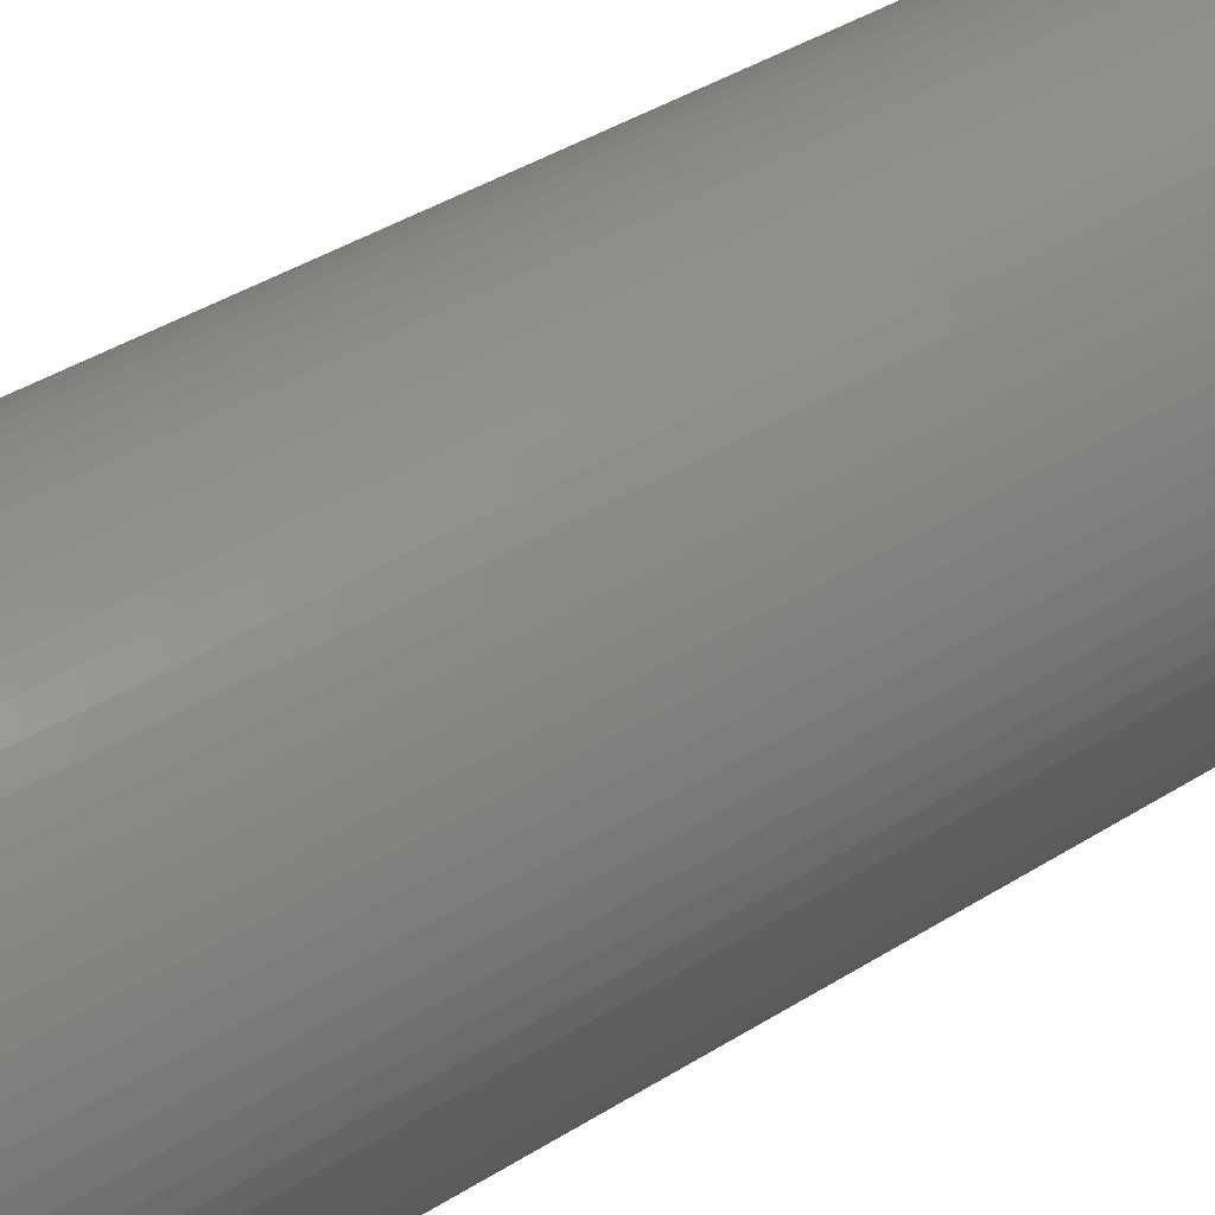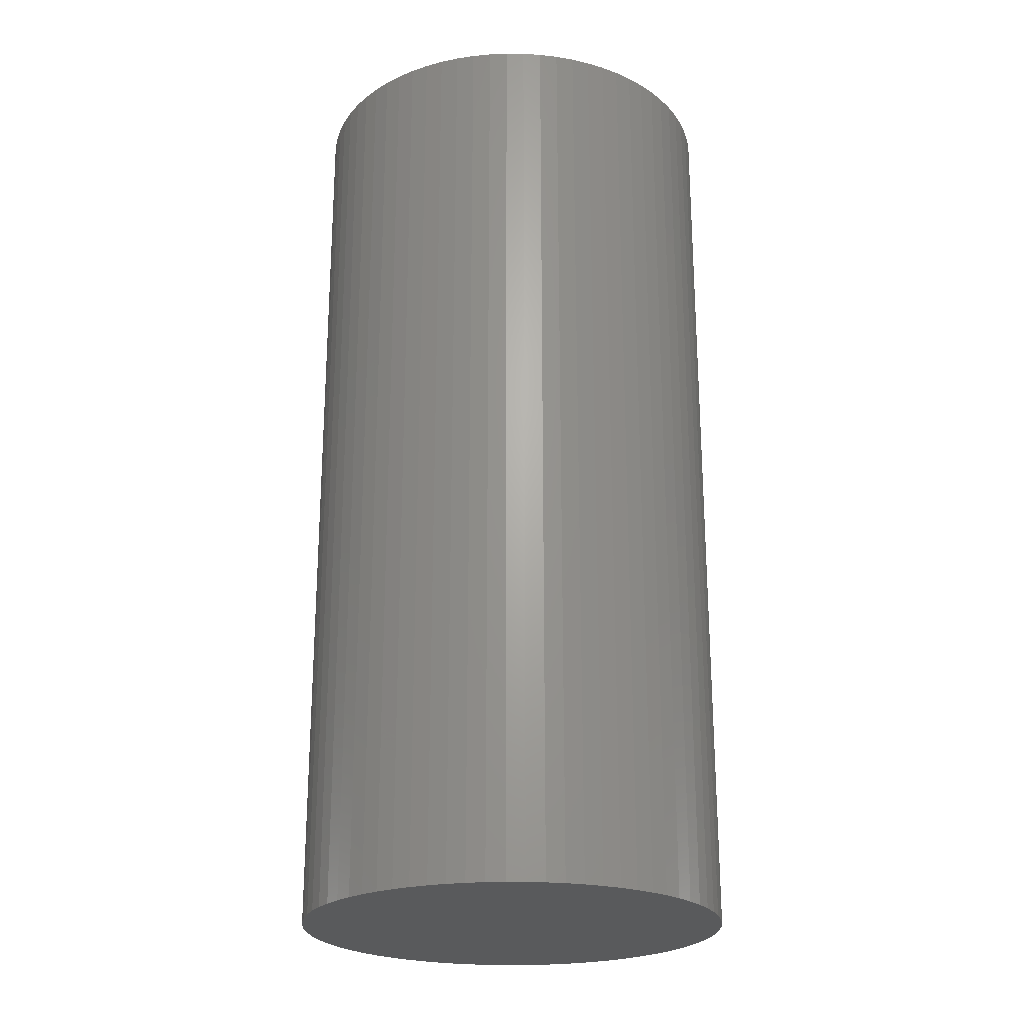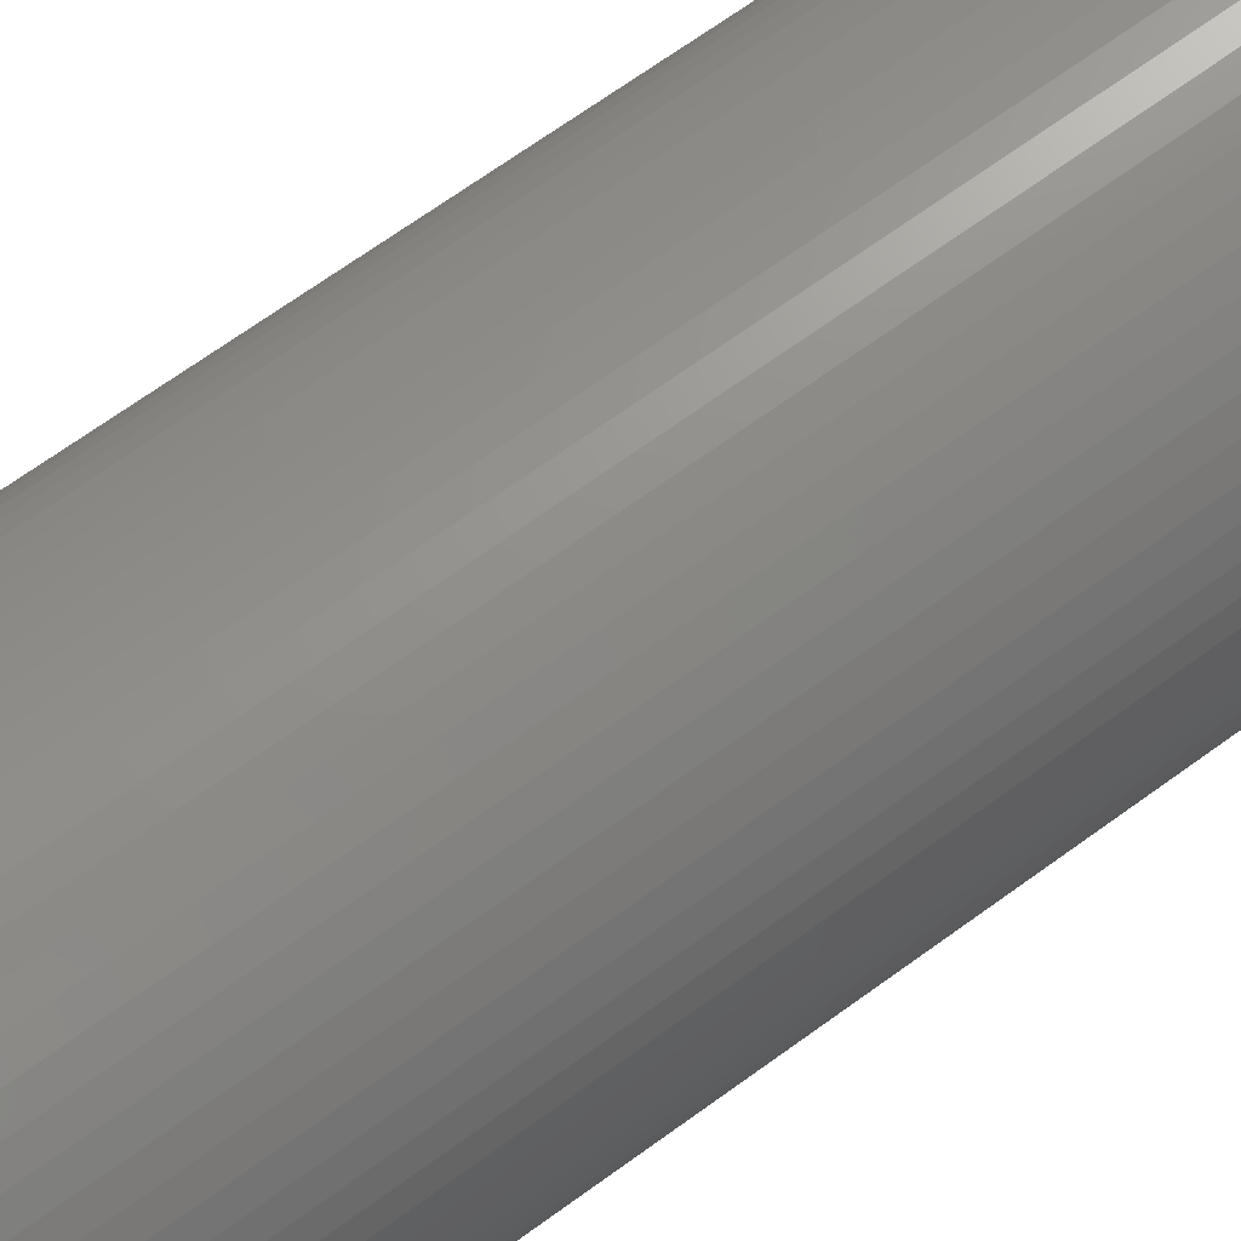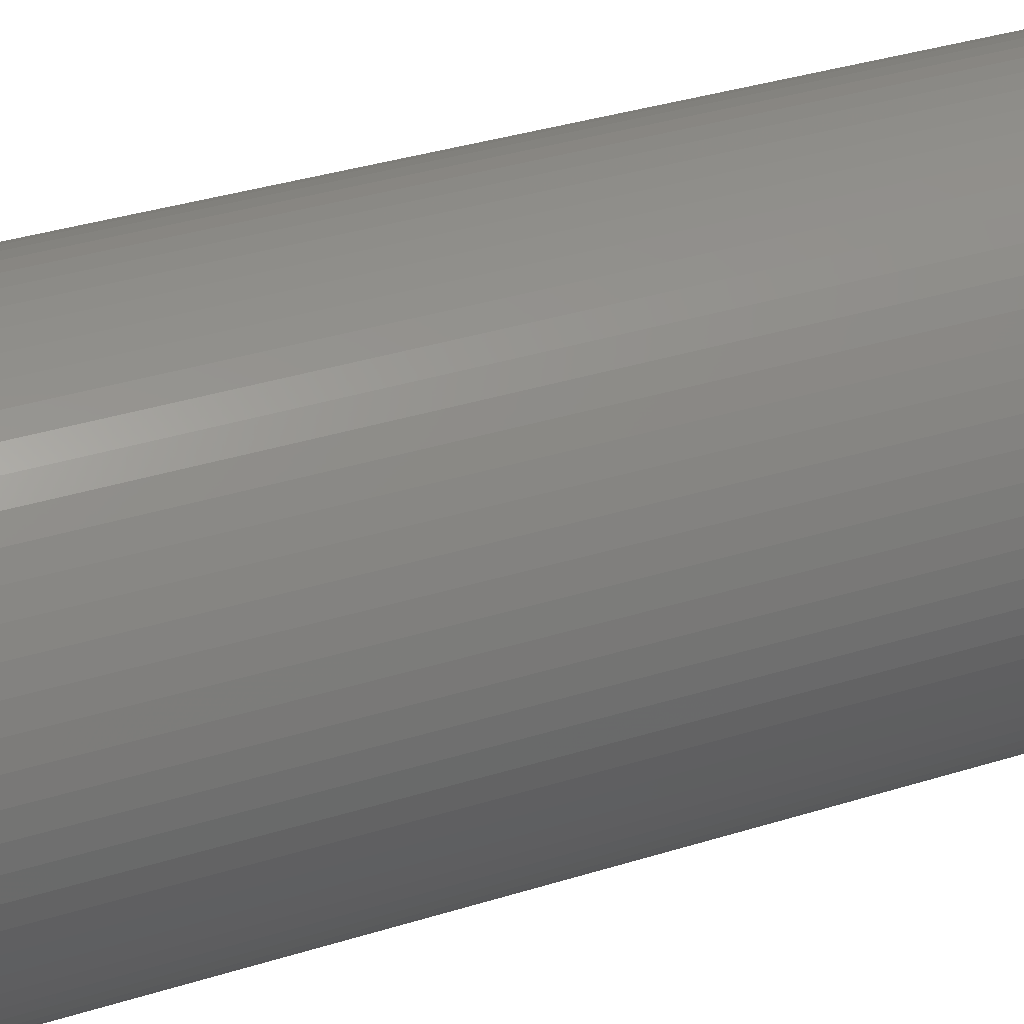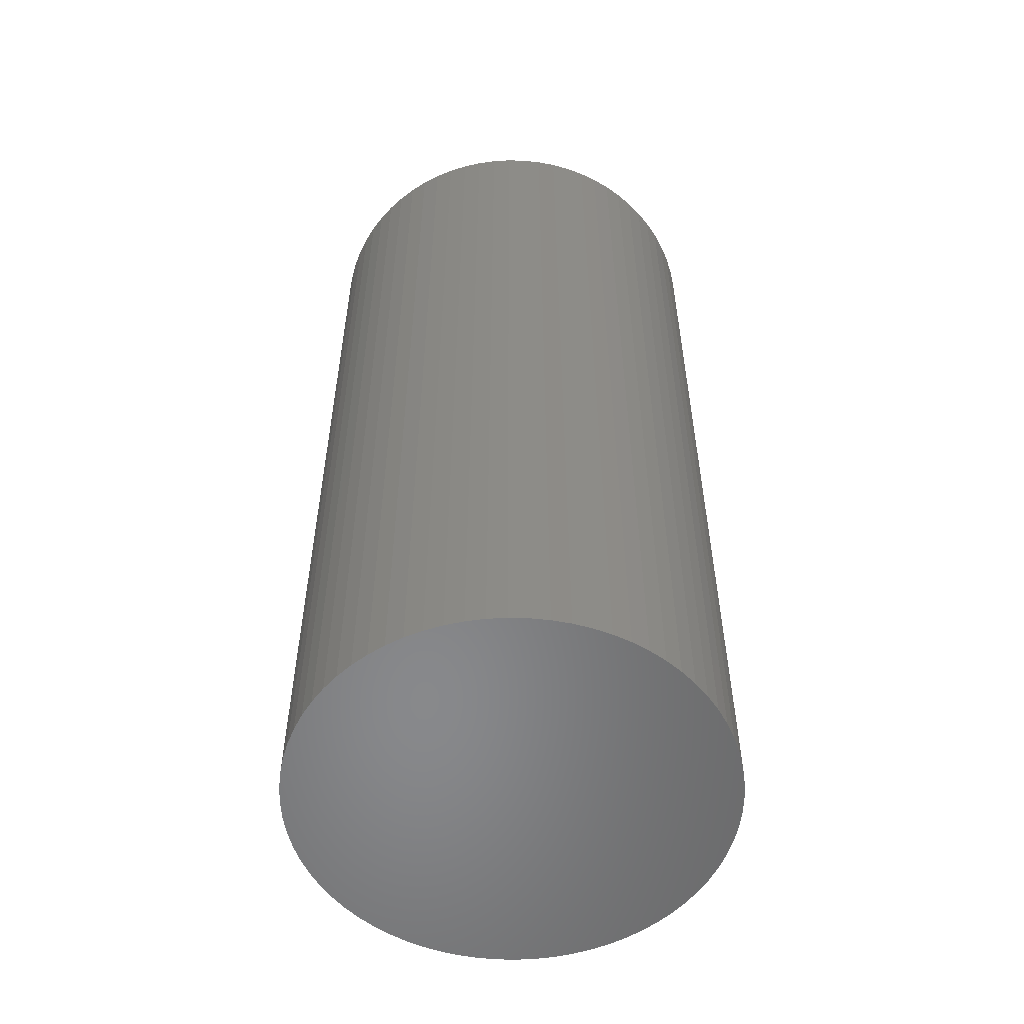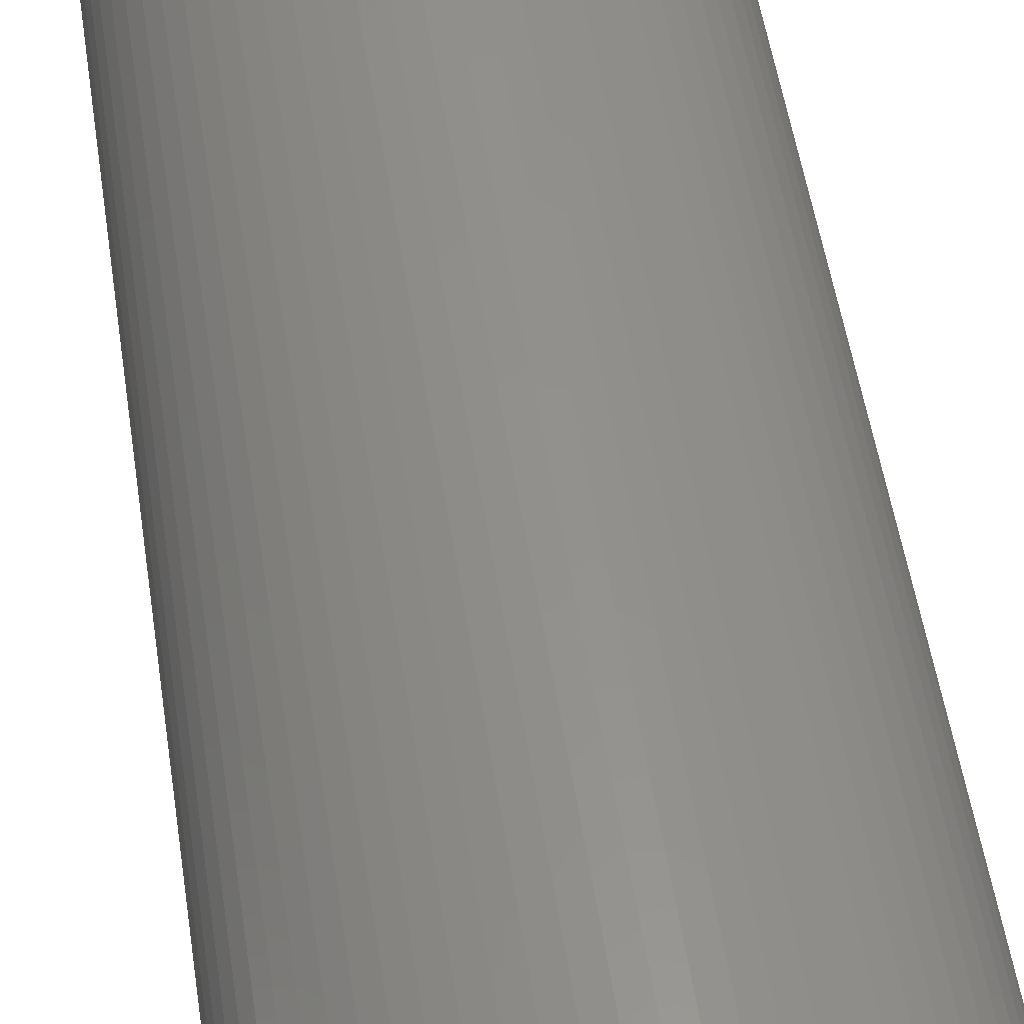
<metadata>
{"format":"stl","ext":"stl","renderer":"f3d","projection":"perspective","resolution":1024,"background":"white","views":[{"elev":42.7,"azim":53.5,"up":"+Y"},{"elev":-23.4,"azim":41.6,"up":"+Z"},{"elev":71.1,"azim":-125.6,"up":"+Y"},{"elev":36.4,"azim":-112.1,"up":"+Y"},{"elev":-55.0,"azim":166.0,"up":"+Z"},{"elev":54.4,"azim":171.2,"up":"+Y"}]}
</metadata>
<code>
# stl→obj: 144 verts, 284 faces
v 0.15 0 0.825
v 0.1494 0.01307 0.175
v 0.1494 0.01307 0.825
v 0.15 0 0.175
v 0.1477 0.02605 0.175
v 0.1477 0.02605 0.825
v 0.1449 0.03882 0.175
v 0.1449 0.03882 0.825
v 0.141 0.0513 0.175
v 0.141 0.0513 0.825
v 0.1359 0.06339 0.175
v 0.1359 0.06339 0.825
v 0.1299 0.075 0.175
v 0.1299 0.075 0.825
v 0.1229 0.08604 0.175
v 0.1229 0.08604 0.825
v 0.1149 0.09642 0.175
v 0.1149 0.09642 0.825
v 0.1061 0.1061 0.175
v 0.1061 0.1061 0.825
v 0.09642 0.1149 0.825
v 0.09642 0.1149 0.175
v 0.08604 0.1229 0.825
v 0.08604 0.1229 0.175
v 0.075 0.1299 0.825
v 0.075 0.1299 0.175
v 0.06339 0.1359 0.825
v 0.06339 0.1359 0.175
v 0.0513 0.141 0.825
v 0.0513 0.141 0.175
v 0.03882 0.1449 0.825
v 0.03882 0.1449 0.175
v 0.02605 0.1477 0.825
v 0.02605 0.1477 0.175
v 0.01307 0.1494 0.825
v 0.01307 0.1494 0.175
v 0 0.15 0.825
v 0 0.15 0.175
v -0.01307 0.1494 0.825
v -0.01307 0.1494 0.175
v -0.02605 0.1477 0.825
v -0.02605 0.1477 0.175
v -0.03882 0.1449 0.825
v -0.03882 0.1449 0.175
v -0.0513 0.141 0.825
v -0.0513 0.141 0.175
v -0.06339 0.1359 0.825
v -0.06339 0.1359 0.175
v -0.075 0.1299 0.825
v -0.075 0.1299 0.175
v -0.08604 0.1229 0.825
v -0.08604 0.1229 0.175
v -0.09642 0.1149 0.825
v -0.09642 0.1149 0.175
v -0.1061 0.1061 0.825
v -0.1061 0.1061 0.175
v -0.1149 0.09642 0.175
v -0.1149 0.09642 0.825
v -0.1229 0.08604 0.175
v -0.1229 0.08604 0.825
v -0.1299 0.075 0.175
v -0.1299 0.075 0.825
v -0.1359 0.06339 0.175
v -0.1359 0.06339 0.825
v -0.141 0.0513 0.175
v -0.141 0.0513 0.825
v -0.1449 0.03882 0.175
v -0.1449 0.03882 0.825
v -0.1477 0.02605 0.175
v -0.1477 0.02605 0.825
v -0.1494 0.01307 0.175
v -0.1494 0.01307 0.825
v -0.15 0 0.175
v -0.15 0 0.825
v -0.1494 -0.01307 0.175
v -0.1494 -0.01307 0.825
v -0.1477 -0.02605 0.175
v -0.1477 -0.02605 0.825
v -0.1449 -0.03882 0.175
v -0.1449 -0.03882 0.825
v -0.141 -0.0513 0.175
v -0.141 -0.0513 0.825
v -0.1359 -0.06339 0.175
v -0.1359 -0.06339 0.825
v -0.1299 -0.075 0.175
v -0.1299 -0.075 0.825
v -0.1229 -0.08604 0.175
v -0.1229 -0.08604 0.825
v -0.1149 -0.09642 0.175
v -0.1149 -0.09642 0.825
v -0.1061 -0.1061 0.175
v -0.1061 -0.1061 0.825
v -0.09642 -0.1149 0.825
v -0.09642 -0.1149 0.175
v -0.08604 -0.1229 0.825
v -0.08604 -0.1229 0.175
v -0.075 -0.1299 0.825
v -0.075 -0.1299 0.175
v -0.06339 -0.1359 0.825
v -0.06339 -0.1359 0.175
v -0.0513 -0.141 0.825
v -0.0513 -0.141 0.175
v -0.03882 -0.1449 0.825
v -0.03882 -0.1449 0.175
v -0.02605 -0.1477 0.825
v -0.02605 -0.1477 0.175
v -0.01307 -0.1494 0.825
v -0.01307 -0.1494 0.175
v 0 -0.15 0.825
v 0 -0.15 0.175
v 0.01307 -0.1494 0.825
v 0.01307 -0.1494 0.175
v 0.02605 -0.1477 0.825
v 0.02605 -0.1477 0.175
v 0.03882 -0.1449 0.825
v 0.03882 -0.1449 0.175
v 0.0513 -0.141 0.825
v 0.0513 -0.141 0.175
v 0.06339 -0.1359 0.825
v 0.06339 -0.1359 0.175
v 0.075 -0.1299 0.825
v 0.075 -0.1299 0.175
v 0.08604 -0.1229 0.825
v 0.08604 -0.1229 0.175
v 0.09642 -0.1149 0.825
v 0.09642 -0.1149 0.175
v 0.1061 -0.1061 0.825
v 0.1061 -0.1061 0.175
v 0.1149 -0.09642 0.175
v 0.1149 -0.09642 0.825
v 0.1229 -0.08604 0.175
v 0.1229 -0.08604 0.825
v 0.1299 -0.075 0.175
v 0.1299 -0.075 0.825
v 0.1359 -0.06339 0.175
v 0.1359 -0.06339 0.825
v 0.141 -0.0513 0.175
v 0.141 -0.0513 0.825
v 0.1449 -0.03882 0.175
v 0.1449 -0.03882 0.825
v 0.1477 -0.02605 0.175
v 0.1477 -0.02605 0.825
v 0.1494 -0.01307 0.175
v 0.1494 -0.01307 0.825
f 1 2 3
f 2 1 4
f 3 5 6
f 5 3 2
f 6 7 8
f 7 6 5
f 8 9 10
f 9 8 7
f 10 11 12
f 11 10 9
f 12 13 14
f 13 12 11
f 14 15 16
f 15 14 13
f 16 17 18
f 17 16 15
f 18 19 20
f 19 18 17
f 19 21 20
f 21 19 22
f 22 23 21
f 23 22 24
f 24 25 23
f 25 24 26
f 26 27 25
f 27 26 28
f 28 29 27
f 29 28 30
f 30 31 29
f 31 30 32
f 32 33 31
f 33 32 34
f 34 35 33
f 35 34 36
f 36 37 35
f 37 36 38
f 38 39 37
f 39 38 40
f 40 41 39
f 41 40 42
f 42 43 41
f 43 42 44
f 44 45 43
f 45 44 46
f 46 47 45
f 47 46 48
f 48 49 47
f 49 48 50
f 50 51 49
f 51 50 52
f 52 53 51
f 53 52 54
f 54 55 53
f 55 54 56
f 57 55 56
f 55 57 58
f 59 58 57
f 58 59 60
f 61 60 59
f 60 61 62
f 63 62 61
f 62 63 64
f 65 64 63
f 64 65 66
f 67 66 65
f 66 67 68
f 69 68 67
f 68 69 70
f 71 70 69
f 70 71 72
f 73 72 71
f 72 73 74
f 75 74 73
f 74 75 76
f 77 76 75
f 76 77 78
f 79 78 77
f 78 79 80
f 81 80 79
f 80 81 82
f 83 82 81
f 82 83 84
f 85 84 83
f 84 85 86
f 87 86 85
f 86 87 88
f 89 88 87
f 88 89 90
f 91 90 89
f 90 91 92
f 91 93 92
f 93 91 94
f 94 95 93
f 95 94 96
f 96 97 95
f 97 96 98
f 98 99 97
f 99 98 100
f 100 101 99
f 101 100 102
f 102 103 101
f 103 102 104
f 104 105 103
f 105 104 106
f 106 107 105
f 107 106 108
f 108 109 107
f 109 108 110
f 110 111 109
f 111 110 112
f 112 113 111
f 113 112 114
f 114 115 113
f 115 114 116
f 116 117 115
f 117 116 118
f 118 119 117
f 119 118 120
f 120 121 119
f 121 120 122
f 122 123 121
f 123 122 124
f 124 125 123
f 125 124 126
f 126 127 125
f 127 126 128
f 127 129 130
f 129 127 128
f 130 131 132
f 131 130 129
f 132 133 134
f 133 132 131
f 134 135 136
f 135 134 133
f 136 137 138
f 137 136 135
f 138 139 140
f 139 138 137
f 140 141 142
f 141 140 139
f 142 143 144
f 143 142 141
f 144 4 1
f 4 144 143
f 143 2 4
f 141 2 143
f 141 5 2
f 139 5 141
f 139 7 5
f 137 7 139
f 137 9 7
f 135 9 137
f 135 11 9
f 133 11 135
f 133 13 11
f 131 13 133
f 131 15 13
f 129 15 131
f 129 17 15
f 128 17 129
f 128 19 17
f 126 19 128
f 126 22 19
f 124 22 126
f 124 24 22
f 122 24 124
f 122 26 24
f 120 26 122
f 120 28 26
f 118 28 120
f 118 30 28
f 116 30 118
f 116 32 30
f 114 32 116
f 114 34 32
f 112 34 114
f 112 36 34
f 110 36 112
f 110 38 36
f 108 38 110
f 108 40 38
f 106 40 108
f 106 42 40
f 104 42 106
f 104 44 42
f 102 44 104
f 102 46 44
f 100 46 102
f 100 48 46
f 98 48 100
f 98 50 48
f 96 50 98
f 96 52 50
f 94 52 96
f 94 54 52
f 91 54 94
f 91 56 54
f 89 56 91
f 89 57 56
f 87 57 89
f 87 59 57
f 85 59 87
f 85 61 59
f 83 61 85
f 83 63 61
f 81 63 83
f 81 65 63
f 79 65 81
f 79 67 65
f 77 67 79
f 77 69 67
f 75 69 77
f 75 71 69
f 71 75 73
f 3 144 1
f 6 144 3
f 6 142 144
f 8 142 6
f 8 140 142
f 10 140 8
f 10 138 140
f 12 138 10
f 12 136 138
f 14 136 12
f 14 134 136
f 16 134 14
f 16 132 134
f 18 132 16
f 18 130 132
f 20 130 18
f 20 127 130
f 21 127 20
f 21 125 127
f 23 125 21
f 23 123 125
f 25 123 23
f 25 121 123
f 27 121 25
f 27 119 121
f 29 119 27
f 29 117 119
f 31 117 29
f 31 115 117
f 33 115 31
f 33 113 115
f 35 113 33
f 35 111 113
f 37 111 35
f 37 109 111
f 39 109 37
f 39 107 109
f 41 107 39
f 41 105 107
f 43 105 41
f 43 103 105
f 45 103 43
f 45 101 103
f 47 101 45
f 47 99 101
f 49 99 47
f 49 97 99
f 51 97 49
f 51 95 97
f 53 95 51
f 53 93 95
f 55 93 53
f 55 92 93
f 58 92 55
f 58 90 92
f 60 90 58
f 60 88 90
f 62 88 60
f 62 86 88
f 64 86 62
f 64 84 86
f 66 84 64
f 66 82 84
f 68 82 66
f 68 80 82
f 70 80 68
f 70 78 80
f 72 78 70
f 72 76 78
f 76 72 74

</code>
